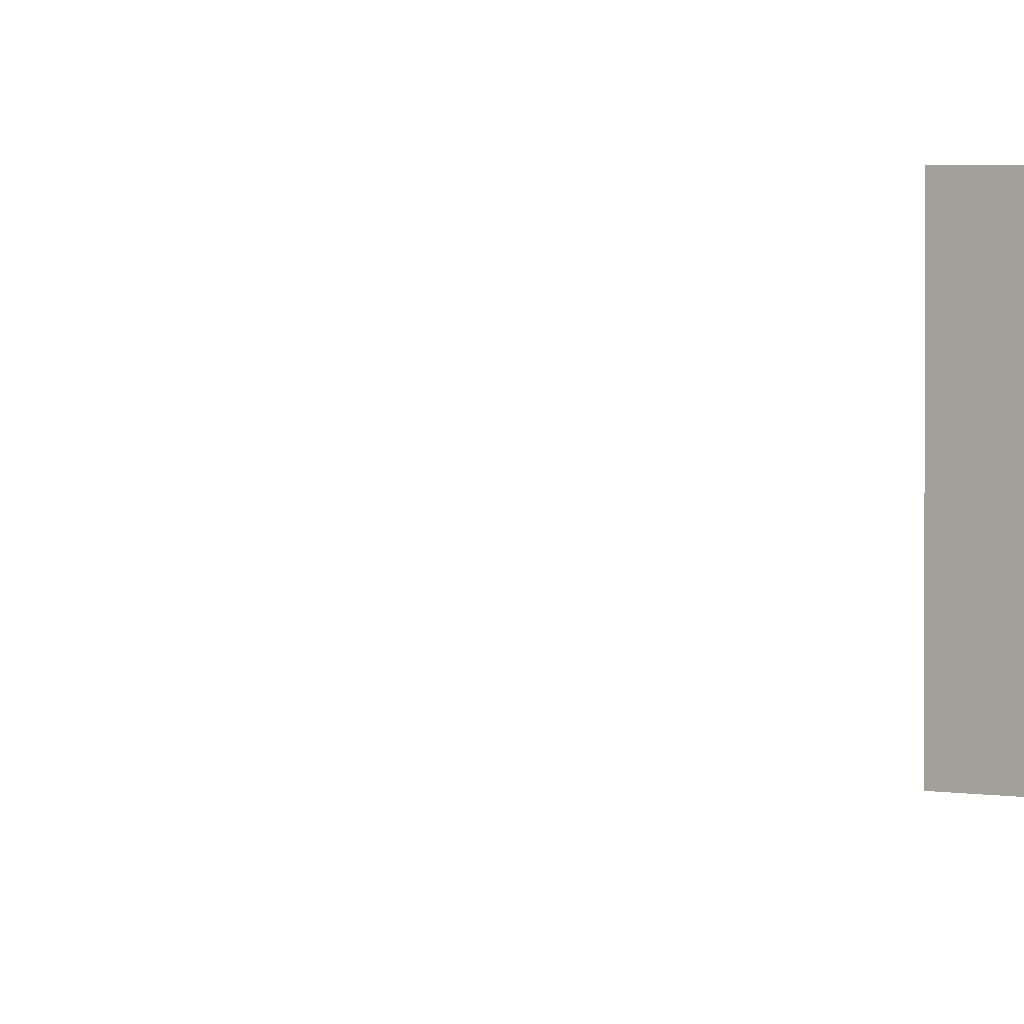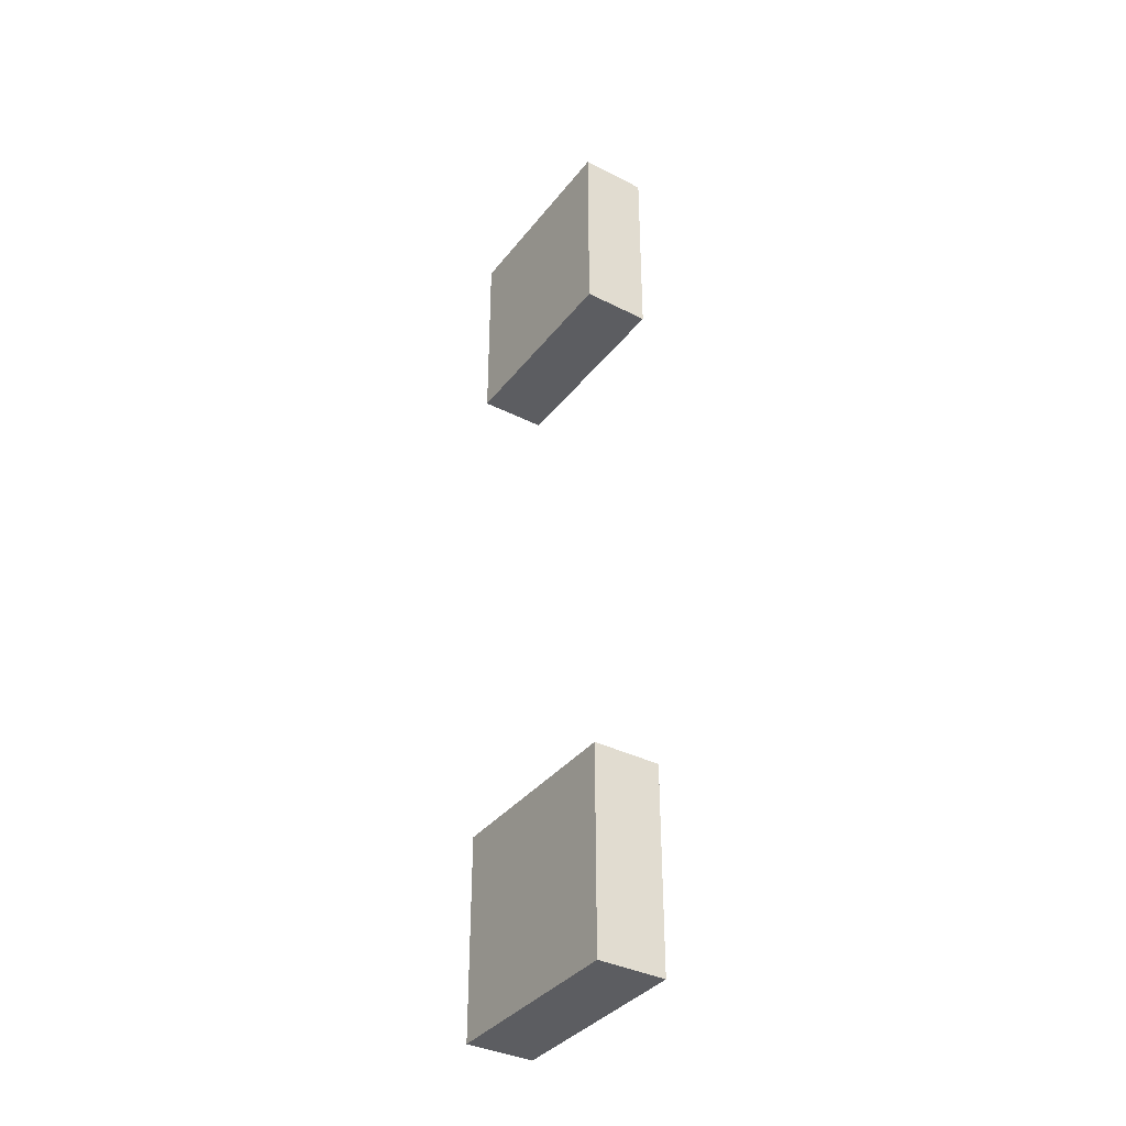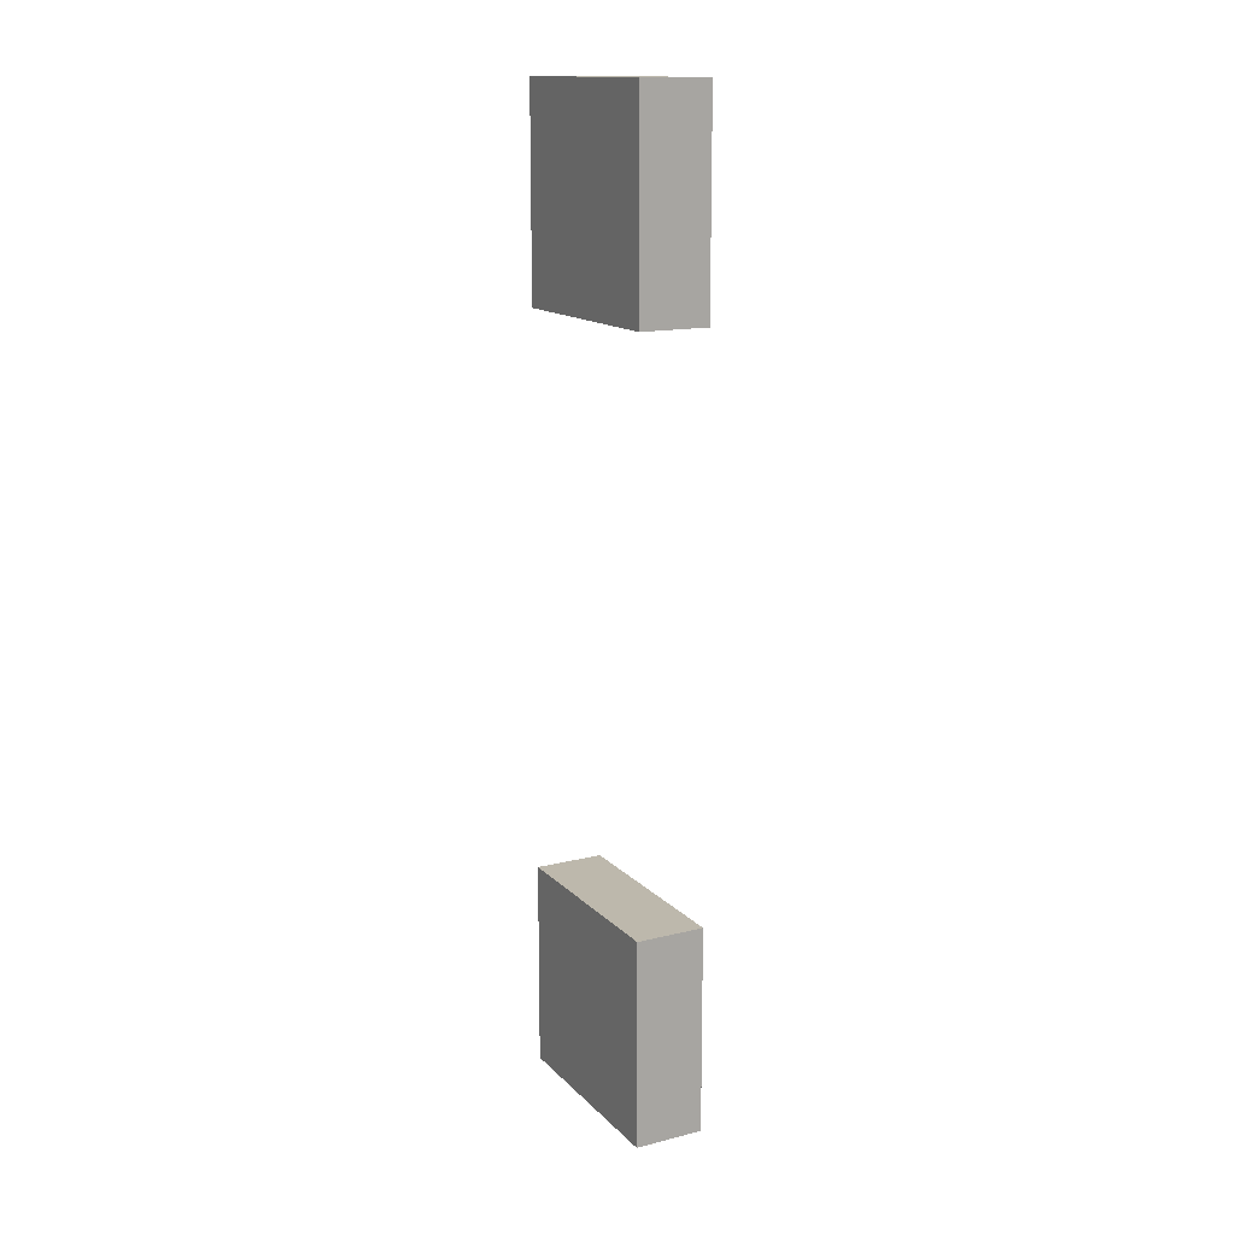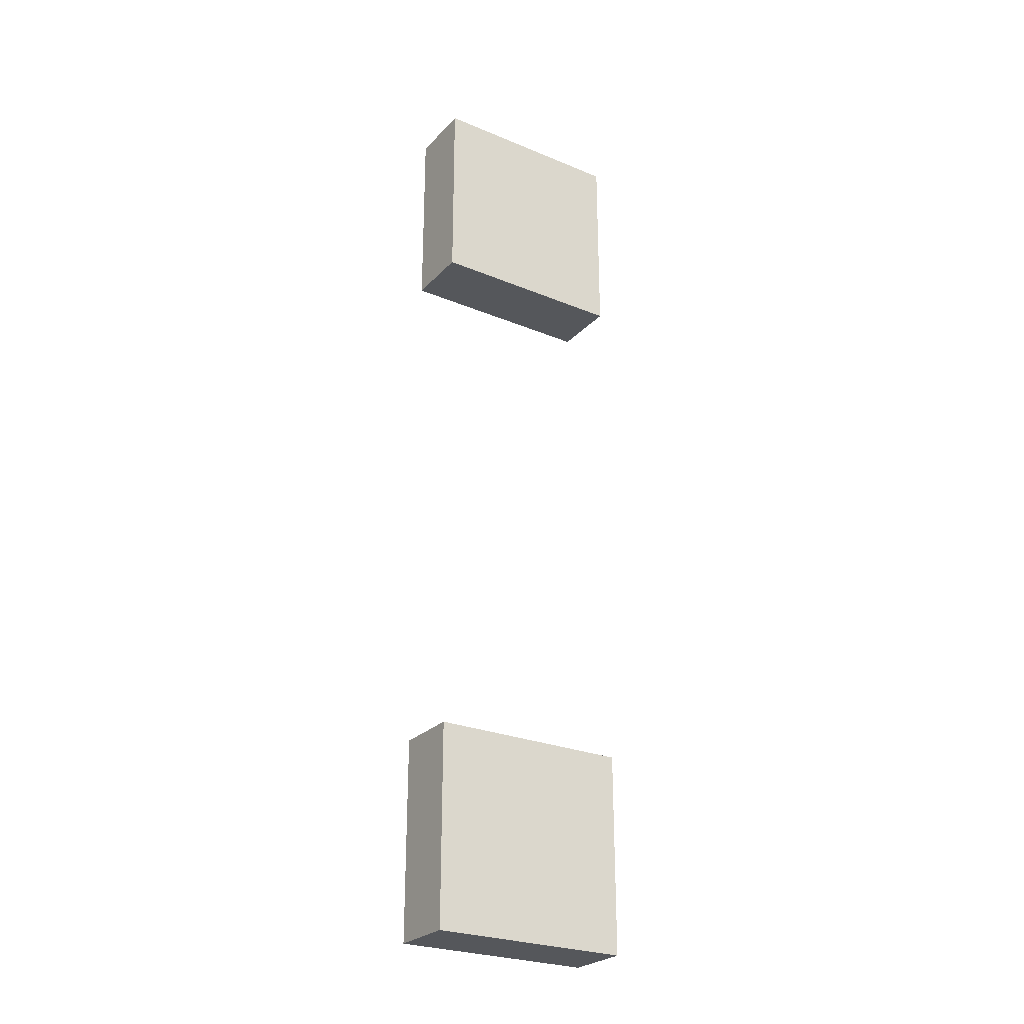
<metadata>
{"format":"obj","ext":"obj","renderer":"f3d","projection":"perspective","resolution":1024,"background":"white","views":[{"elev":2.6,"azim":-143.5,"up":"+Y"},{"elev":-36.9,"azim":-33.2,"up":"+Z"},{"elev":14.8,"azim":152.1,"up":"+Z"},{"elev":-26.5,"azim":57.1,"up":"+Z"}]}
</metadata>
<code>
g Lights
v -1.938 0.3125 0
v -2.062 0.3125 0
v -1.938 0.6875 0
v -2.062 0.6875 0
v -2.062 0.3125 0
v -2.062 0.3125 -0.375
v -2.062 0.6875 0
v -2.062 0.6875 -0.375
v -2.062 0.3125 -0.375
v -1.938 0.3125 -0.375
v -2.062 0.6875 -0.375
v -1.938 0.6875 -0.375
v -1.938 0.3125 -0.375
v -1.938 0.3125 0
v -1.938 0.6875 -0.375
v -1.938 0.6875 0
v -1.938 0.6875 0
v -2.062 0.6875 0
v -1.938 0.6875 -0.375
v -2.062 0.6875 -0.375
v -1.938 0.3125 -0.375
v -2.062 0.3125 -0.375
v -1.938 0.3125 0
v -2.062 0.3125 0
v -1.938 0.3125 1.375
v -2.062 0.3125 1.375
v -1.938 0.6875 1.375
v -2.062 0.6875 1.375
v -2.062 0.3125 1.375
v -2.062 0.3125 1
v -2.062 0.6875 1.375
v -2.062 0.6875 1
v -2.062 0.3125 1
v -1.938 0.3125 1
v -2.062 0.6875 1
v -1.938 0.6875 1
v -1.938 0.3125 1
v -1.938 0.3125 1.375
v -1.938 0.6875 1
v -1.938 0.6875 1.375
v -1.938 0.6875 1.375
v -2.062 0.6875 1.375
v -1.938 0.6875 1
v -2.062 0.6875 1
v -1.938 0.3125 1
v -2.062 0.3125 1
v -1.938 0.3125 1.375
v -2.062 0.3125 1.375
f 2 1 3
f 4 2 3
f 6 5 7
f 8 6 7
f 10 9 11
f 12 10 11
f 14 13 15
f 16 14 15
f 18 17 19
f 20 18 19
f 22 21 23
f 24 22 23
f 26 25 27
f 28 26 27
f 30 29 31
f 32 30 31
f 34 33 35
f 36 34 35
f 38 37 39
f 40 38 39
f 42 41 43
f 44 42 43
f 46 45 47
f 48 46 47

</code>
